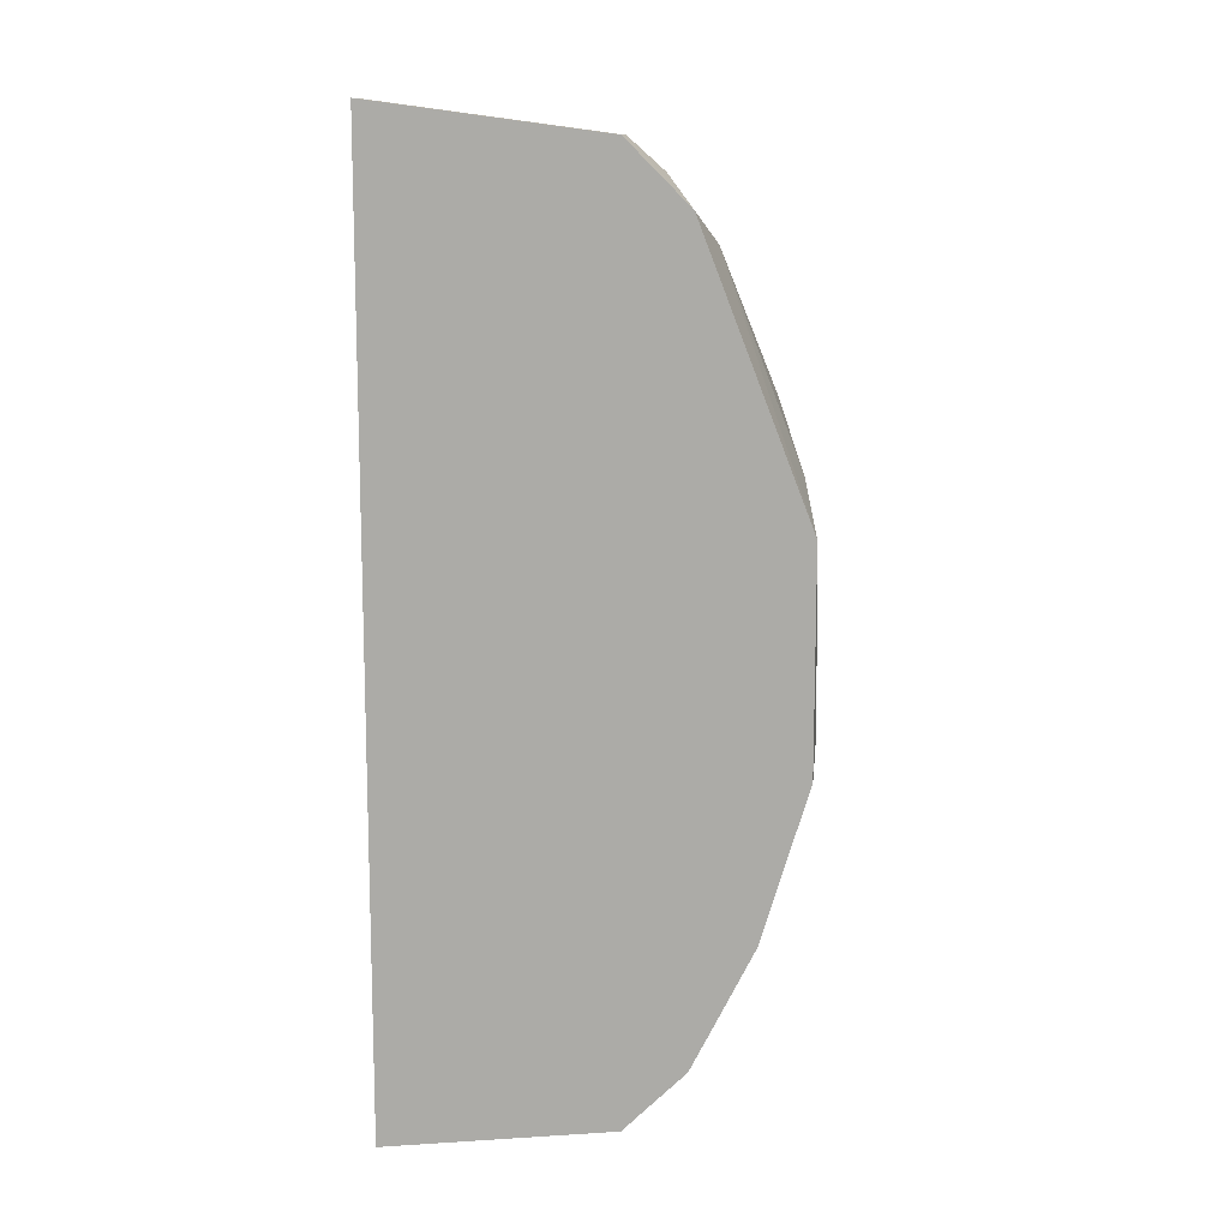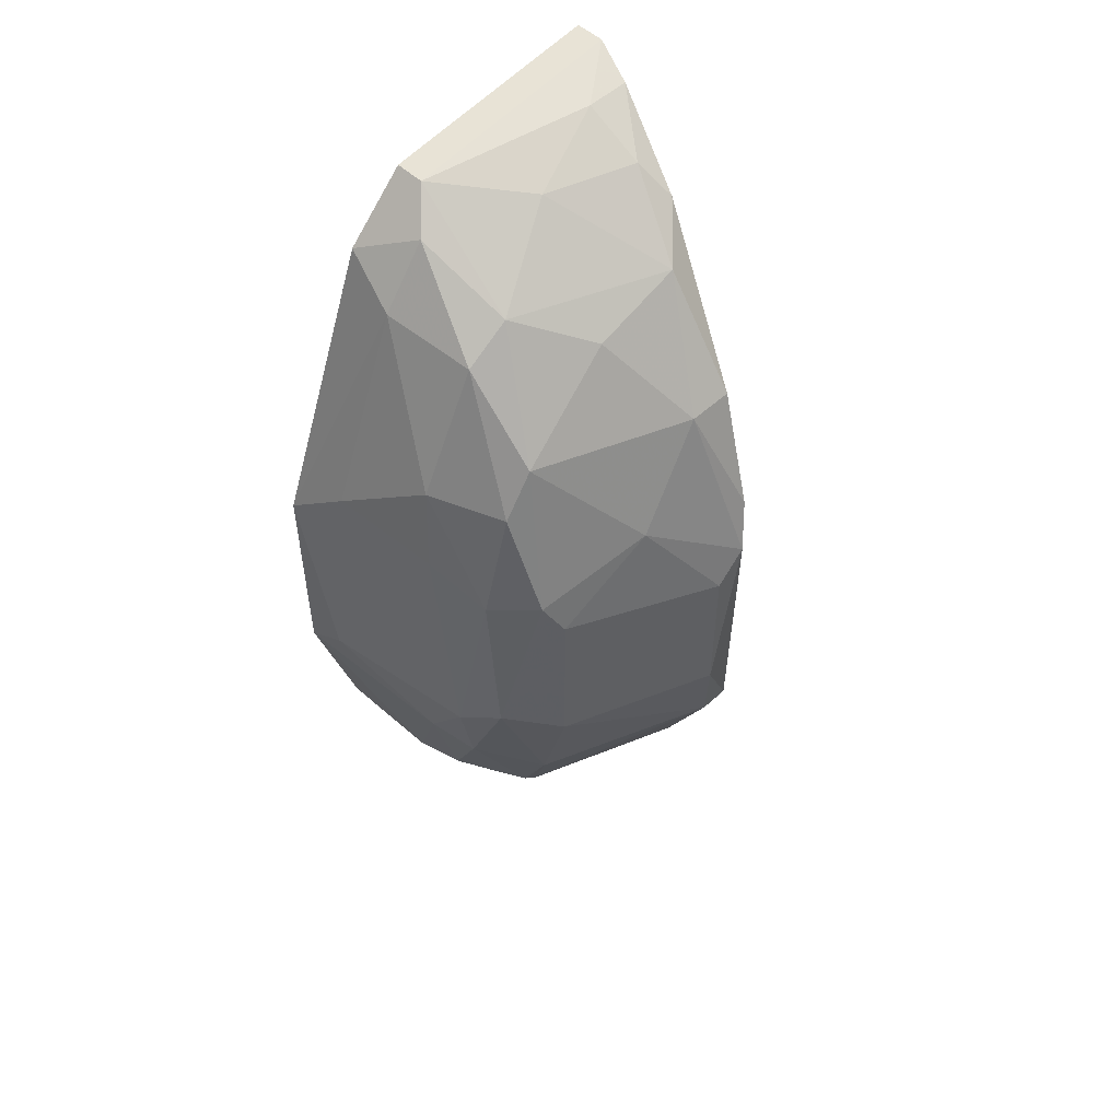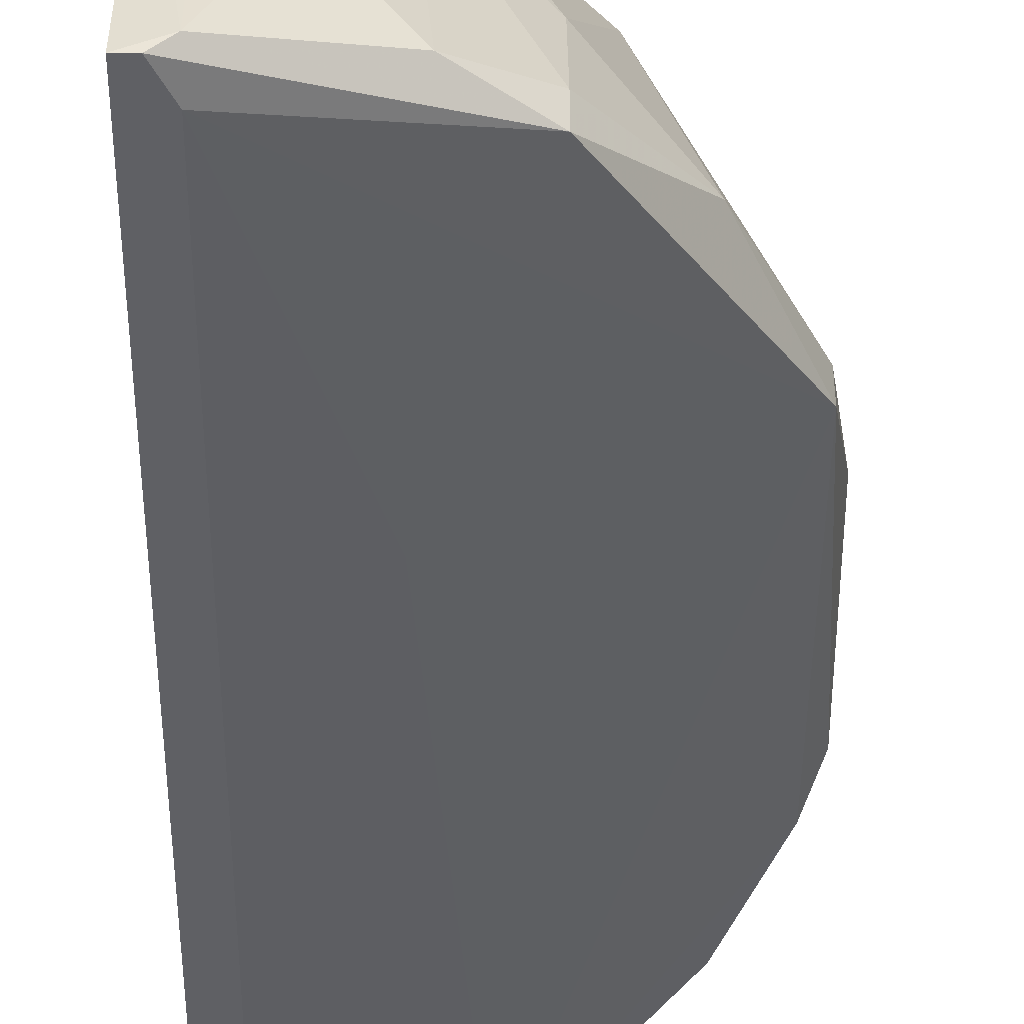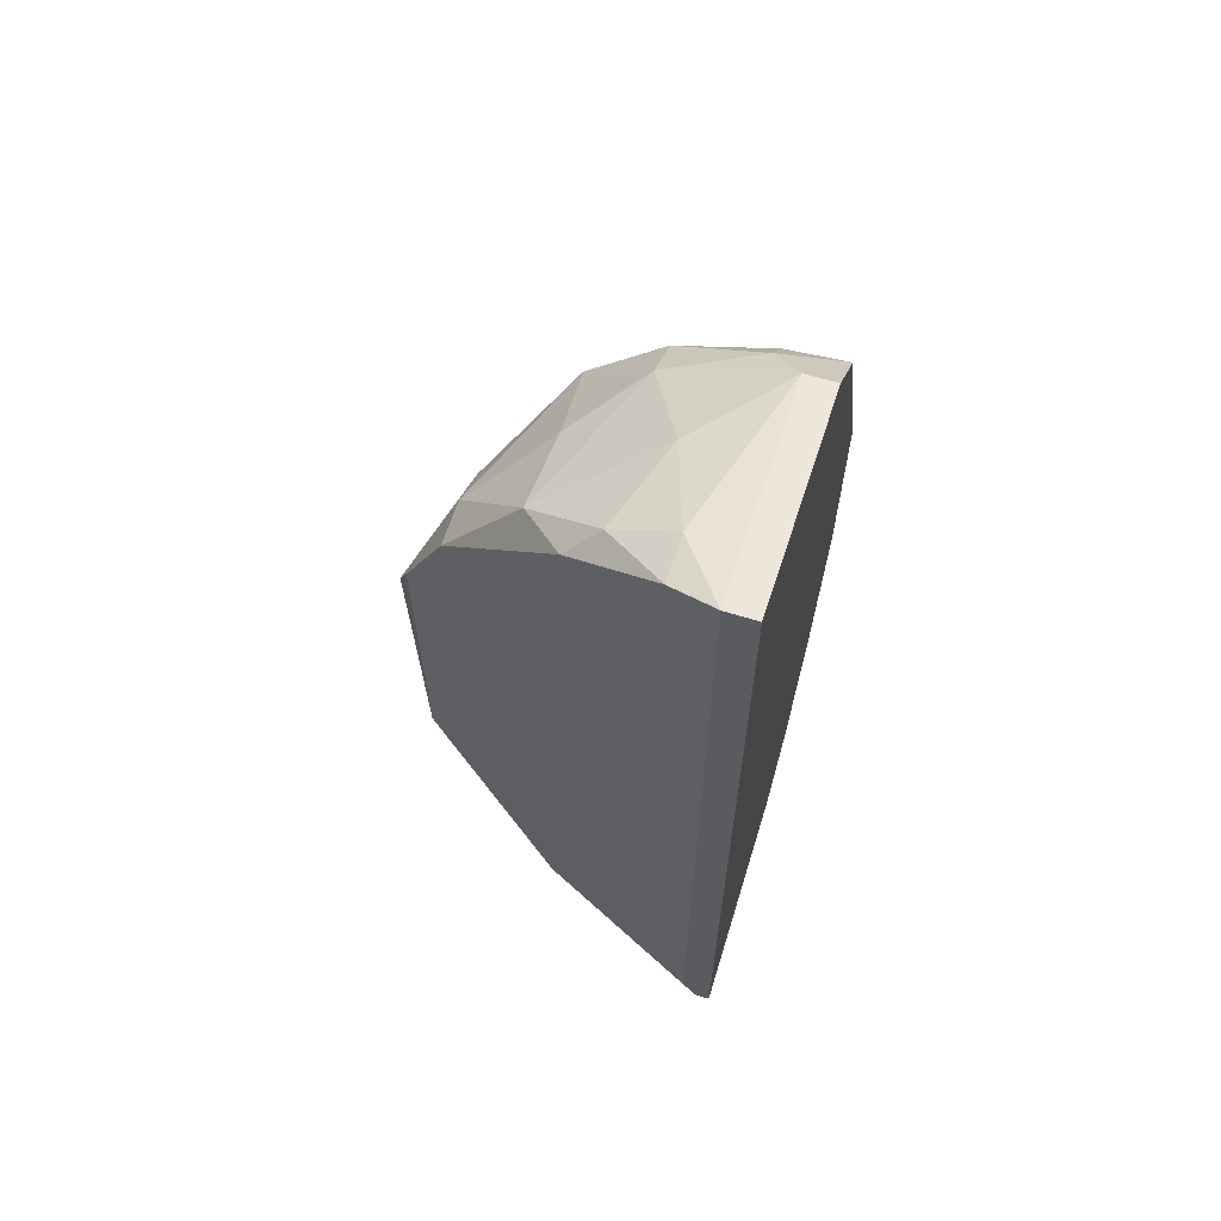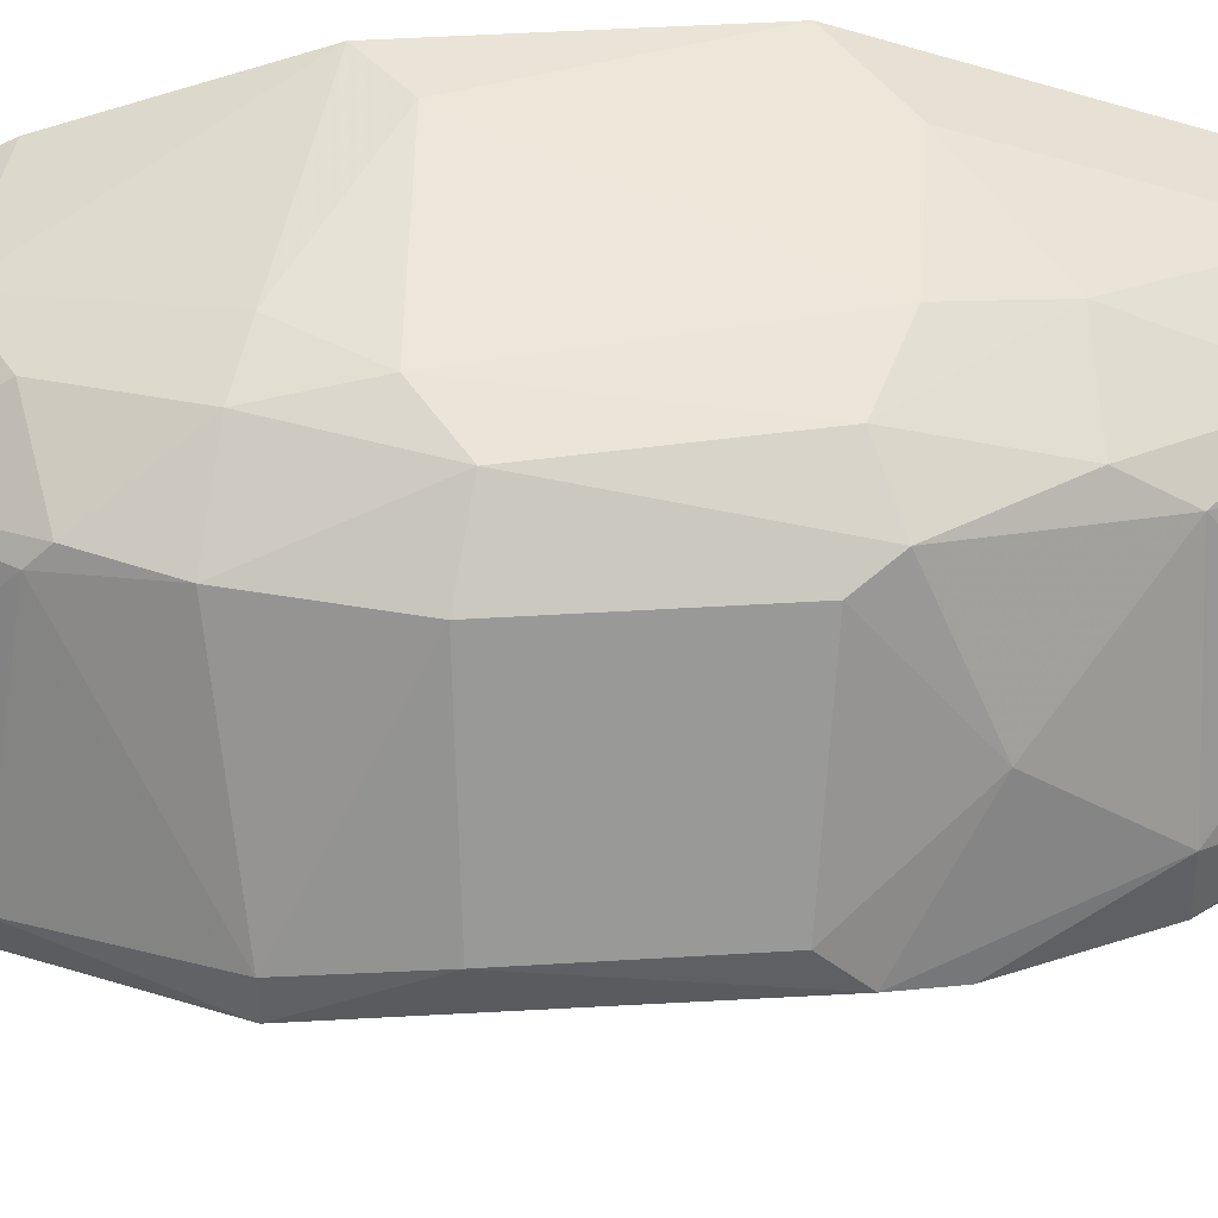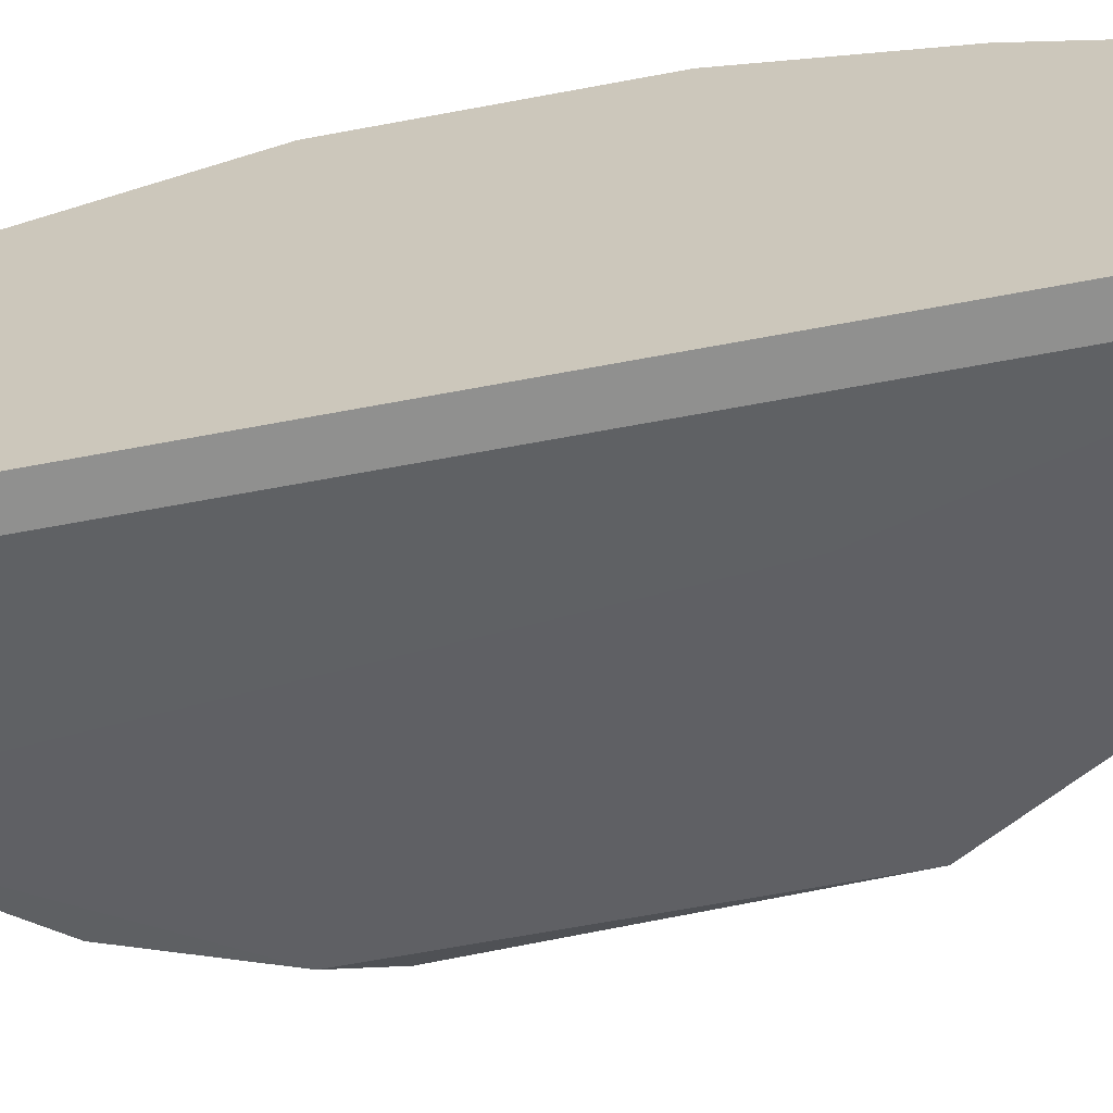
<metadata>
{"format":"obj","ext":"obj","renderer":"f3d","projection":"perspective","resolution":1024,"background":"white","views":[{"elev":11.9,"azim":98.0,"up":"+Z"},{"elev":51.8,"azim":-134.8,"up":"+Z"},{"elev":-44.8,"azim":179.5,"up":"+Y"},{"elev":63.8,"azim":17.5,"up":"+Z"},{"elev":43.4,"azim":-94.2,"up":"+Y"},{"elev":-65.6,"azim":100.7,"up":"+Y"}]}
</metadata>
<code>
v -0.02221 -0.01483 -0.05955
v -0.06377 0.002992 -0.01995
v -0.06377 -0.000968 0.02161
v -0.06377 -0.000968 -0.01995
v -0.03012 -0.006909 0.06121
v -0.03012 0.002992 -0.05559
v -0.03012 -0.01285 0.06121
v -0.02814 0.03467 0.02161
v -0.02814 0.02476 0.04734
v -0.02814 0.01882 0.05526
v -0.06575 0.004972 -0.00807
v -0.06575 0.004972 0.01171
v -0.06575 0.001012 0.01567
v -0.04002 0.02278 0.04537
v -0.04002 0.03268 -0.01797
v -0.04002 0.01684 0.04933
v -0.04002 0.02872 -0.03184
v -0.04002 0.0208 -0.04371
v -0.04002 0.0307 0.02952
v -0.05387 0.02476 -0.02194
v -0.03804 -0.006909 0.05724
v -0.03804 -0.006909 -0.05361
v -0.05189 0.0307 -0.006088
v -0.03606 -0.01087 -0.01598
v -0.03606 0.01882 -0.04767
v -0.04991 0.02278 -0.03184
v -0.04991 0.02278 0.03547
v -0.04991 0.02476 -0.02984
v -0.04991 0.0307 0.01567
v -0.04991 0.02674 0.02952
v -0.03408 0.004972 0.05724
v -0.02022 0.02278 -0.04767
v -0.02022 0.02278 0.05131
v -0.02022 -0.01483 -0.05955
v -0.02022 -0.01483 0.06319
v -0.02022 0.03664 0.01567
v -0.02022 0.03664 -0.01204
v -0.02022 0.0307 -0.03184
v -0.02022 0.01486 -0.05559
v -0.02022 0.01486 0.05923
v -0.04793 -0.002948 0.04933
v -0.04793 0.008933 0.04537
v -0.03211 0.02872 -0.03579
v -0.04595 -0.006909 -0.04767
v -0.04595 0.03268 -0.01005
v -0.04595 -0.002948 -0.04767
v -0.04595 0.008933 -0.04371
v -0.04595 0.0307 -0.01995
v -0.05981 0.01288 0.02359
v -0.042 0.03268 0.01961
v -0.042 -0.008889 0.05329
v -0.05783 -0.002948 0.03547
v -0.05783 0.02476 0.01369
v -0.05783 0.02476 -0.00807
v -0.05783 0.002992 0.03547
v -0.05585 0.001012 -0.03579
v -0.05585 0.02674 0.01764
v -0.02617 0.02278 -0.04767
v -0.02617 0.03664 -0.00807
v -0.02419 -0.01483 -0.05559
v -0.02419 -0.01483 0.06319
v -0.02419 -0.01285 -0.05955
v -0.02419 0.01486 -0.05559
v -0.02419 0.01486 0.05923
f 9 14 10
f 35 38 33
f 38 35 39
f 62 1 44
f 33 38 36
f 1 62 34
f 35 1 34
f 62 39 34
f 39 35 34
f 4 2 56
f 44 4 56
f 1 35 60
f 44 1 60
f 4 44 60
f 2 4 11
f 4 13 11
f 54 2 11
f 53 54 11
f 27 16 14
f 52 41 55
f 41 52 51
f 64 16 31
f 16 41 31
f 36 38 37
f 59 36 37
f 23 29 45
f 35 64 61
f 60 35 61
f 7 51 61
f 13 55 49
f 55 27 49
f 36 59 50
f 29 19 50
f 59 45 50
f 45 29 50
f 33 36 9
f 19 14 9
f 62 44 22
f 6 62 22
f 25 6 22
f 35 33 40
f 64 35 40
f 33 64 40
f 53 11 12
f 11 13 12
f 49 53 12
f 13 49 12
f 19 29 30
f 14 19 30
f 27 14 30
f 39 62 63
f 62 6 63
f 6 25 63
f 58 39 63
f 25 58 63
f 16 27 42
f 41 16 42
f 27 55 42
f 55 41 42
f 2 54 20
f 54 23 20
f 17 28 48
f 23 45 48
f 28 20 48
f 20 23 48
f 13 4 3
f 55 13 3
f 52 55 3
f 51 52 3
f 4 51 3
f 28 17 18
f 58 25 18
f 17 58 18
f 25 47 18
f 54 53 57
f 23 54 57
f 29 23 57
f 53 49 57
f 49 27 57
f 27 30 57
f 30 29 57
f 38 58 43
f 58 17 43
f 37 38 43
f 64 31 5
f 61 64 5
f 7 61 5
f 59 37 15
f 45 59 15
f 17 48 15
f 48 45 15
f 43 17 15
f 37 43 15
f 56 2 26
f 47 56 26
f 2 20 26
f 20 28 26
f 28 18 26
f 18 47 26
f 44 56 46
f 47 25 46
f 56 47 46
f 22 44 46
f 25 22 46
f 51 7 21
f 41 51 21
f 31 41 21
f 7 5 21
f 5 31 21
f 4 60 24
f 51 4 24
f 60 61 24
f 61 51 24
f 50 19 8
f 36 50 8
f 19 9 8
f 9 36 8
f 38 39 32
f 58 38 32
f 39 58 32
f 64 33 10
f 16 64 10
f 14 16 10
f 33 9 10

</code>
